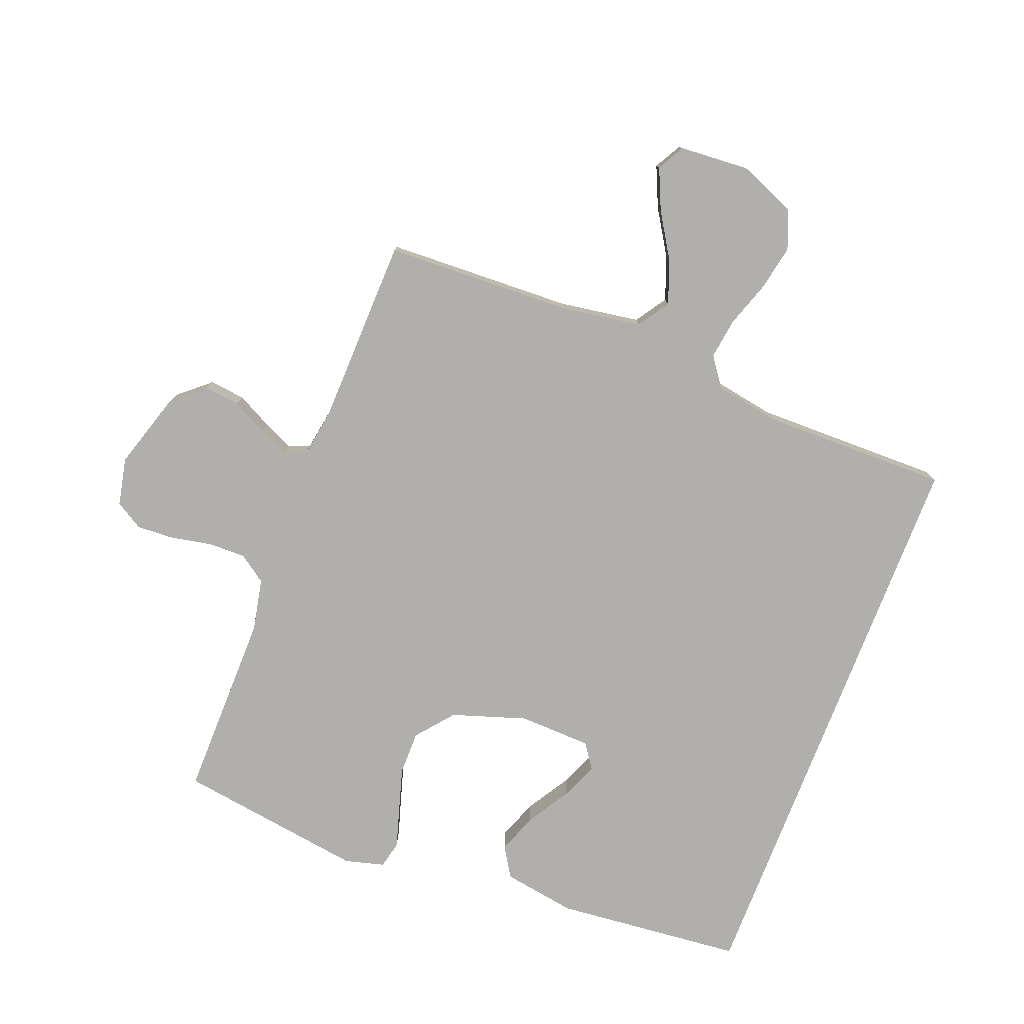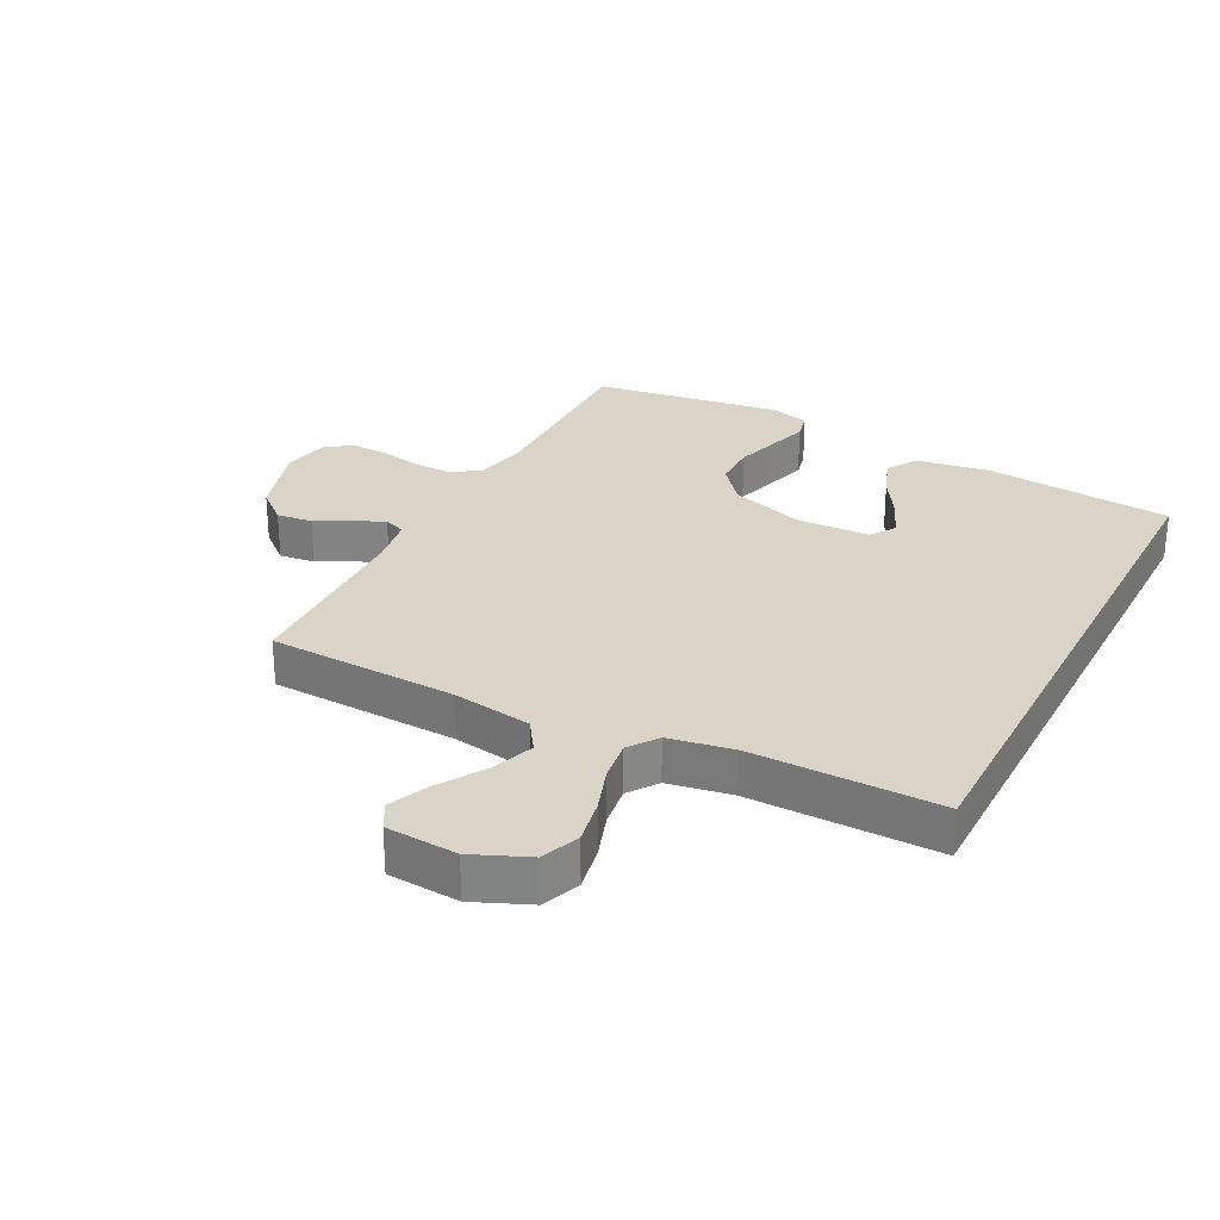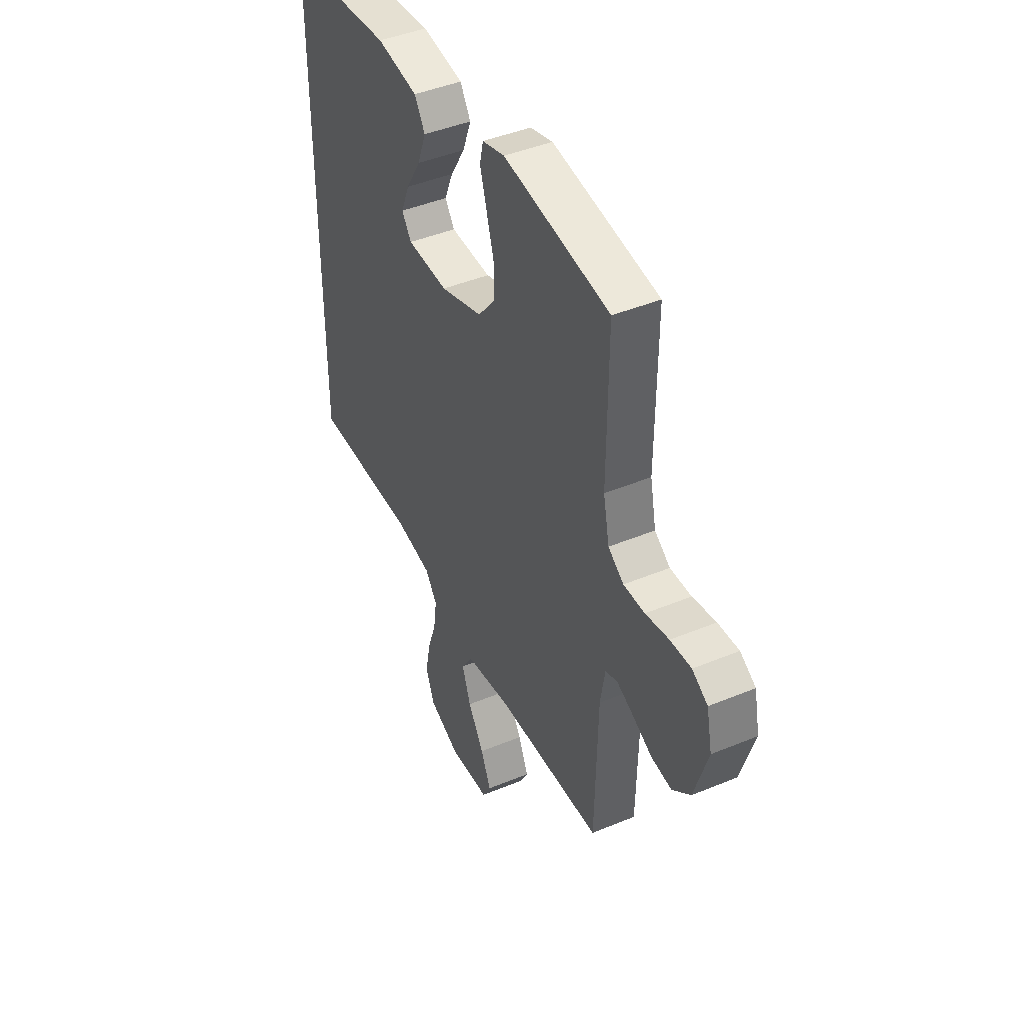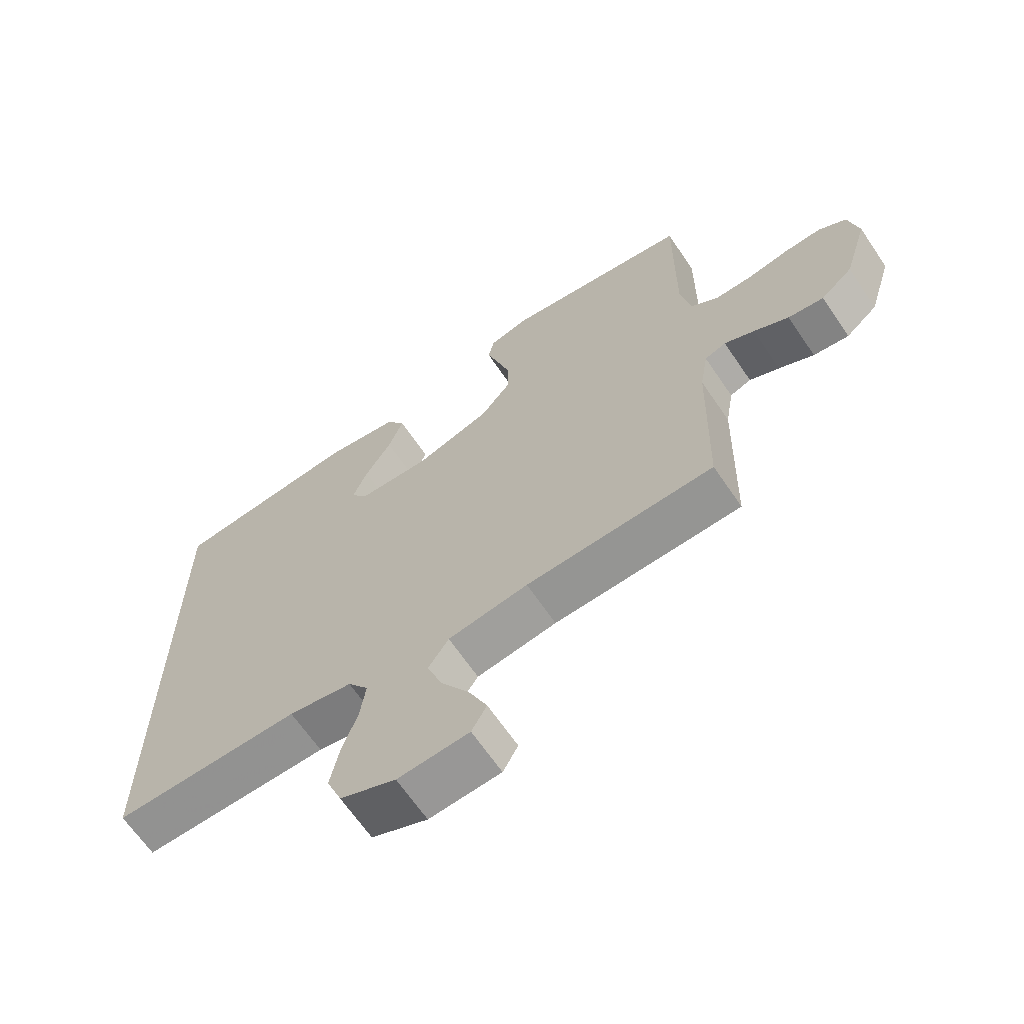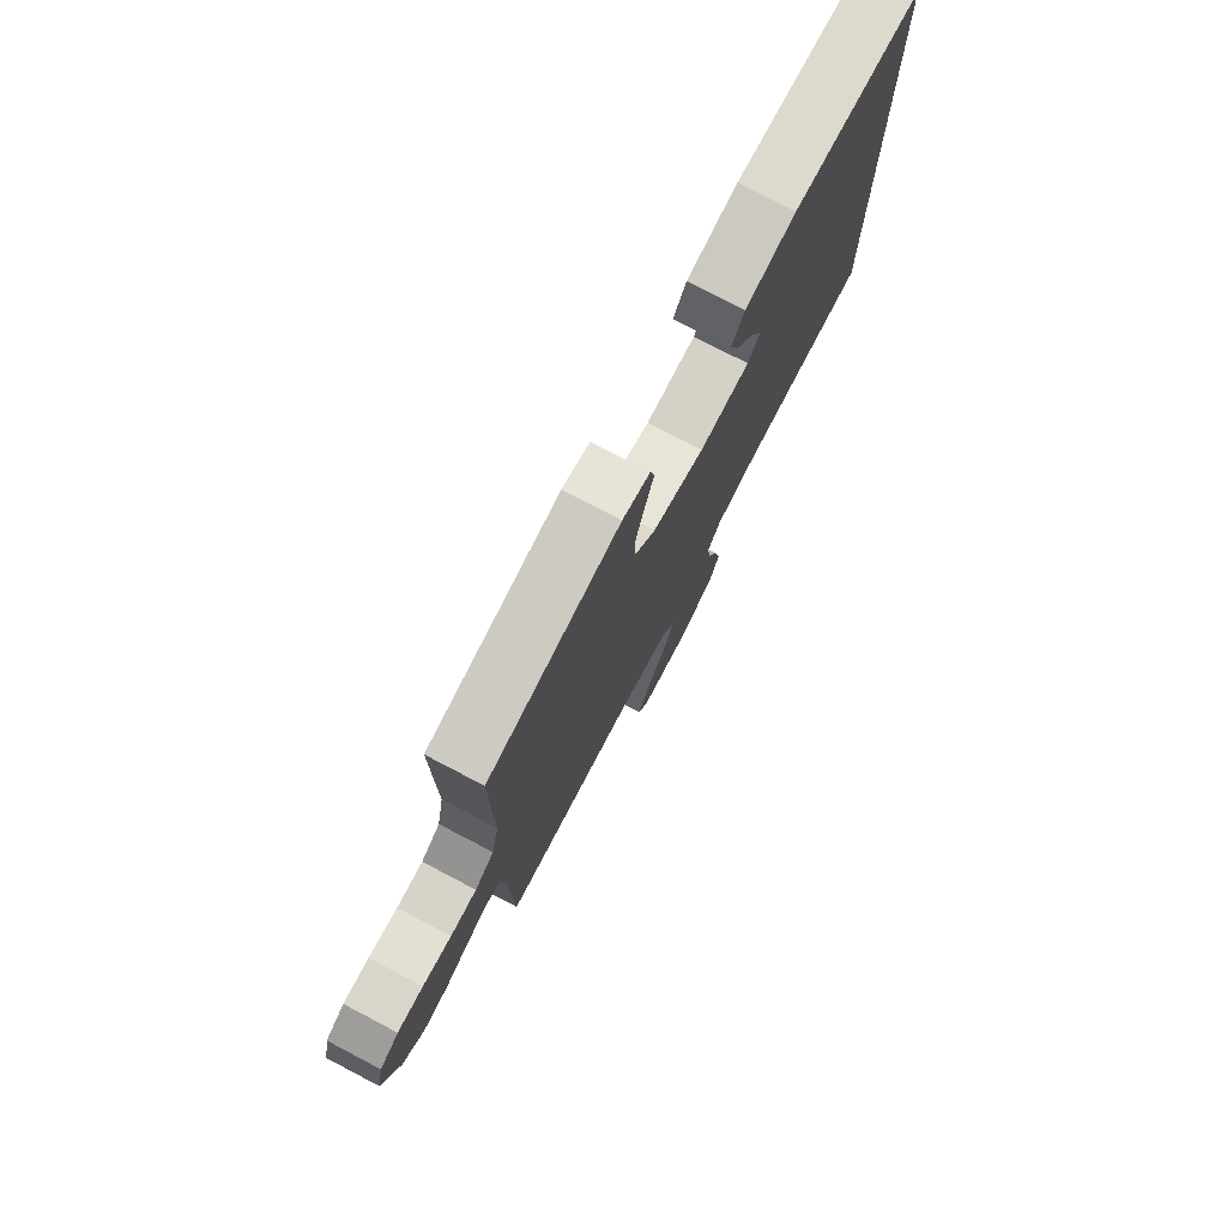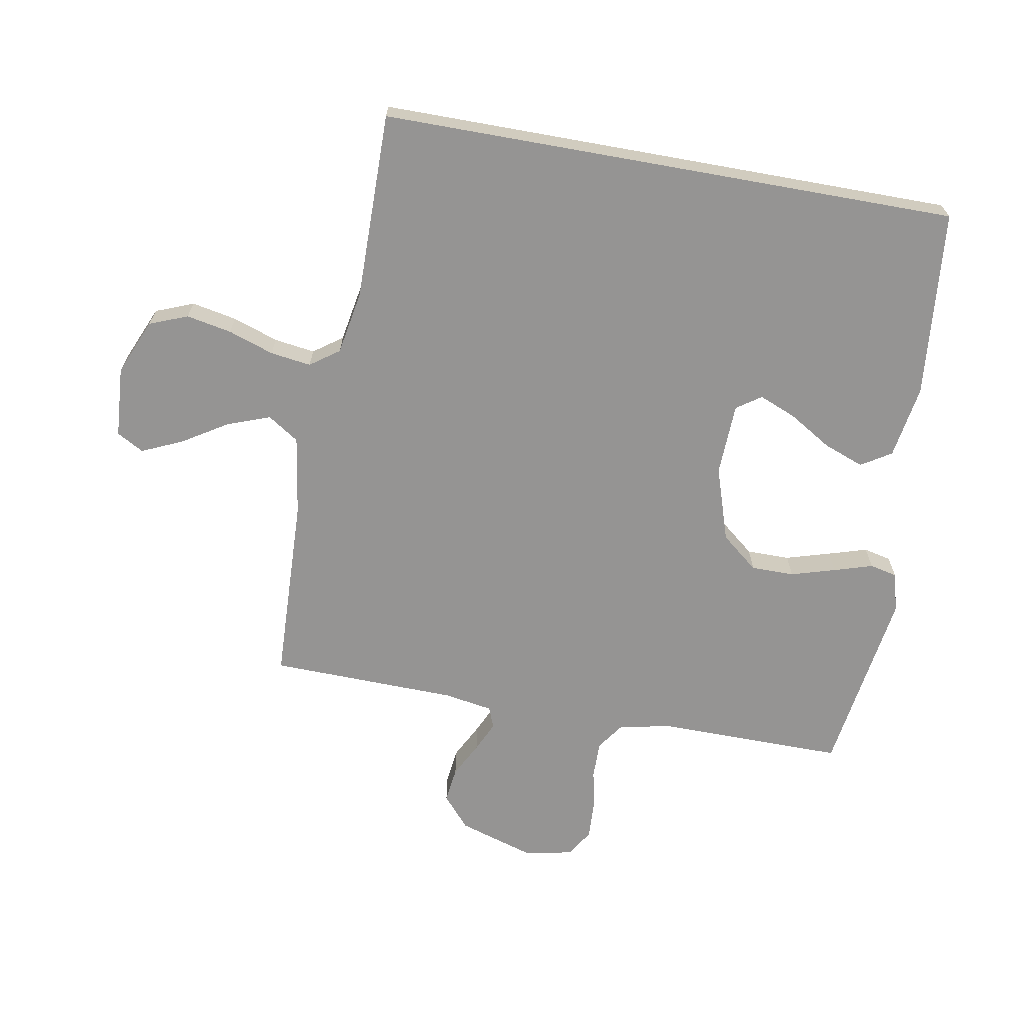
<metadata>
{"format":"obj","ext":"obj","renderer":"f3d","projection":"perspective","resolution":1024,"background":"white","views":[{"elev":-78.2,"azim":158.8,"up":"+Y"},{"elev":28.5,"azim":-152.7,"up":"+Y"},{"elev":43.8,"azim":64.0,"up":"+Z"},{"elev":-65.8,"azim":34.2,"up":"+Z"},{"elev":77.3,"azim":117.6,"up":"+Z"},{"elev":-67.1,"azim":-100.2,"up":"+Y"}]}
</metadata>
<code>
v 0.5 0.07 -0.5
v 0.2 0.07 -0.512
v 0.072 0.07 -0.532
v 0.039 0.07 -0.582
v 0.064 0.07 -0.65
v 0.109 0.07 -0.722
v 0.138 0.07 -0.787
v 0.114 0.07 -0.83
v 0 0.07 -0.838
v -0.089 0.07 -0.8
v -0.113 0.07 -0.739
v -0.099 0.07 -0.667
v -0.074 0.07 -0.594
v -0.065 0.07 -0.529
v -0.098 0.07 -0.483
v -0.2 0.07 -0.465
v -0.5 0.07 -0.468
v -0.5 0.07 0.456
v -0.2 0.07 0.485
v -0.083 0.07 0.466
v -0.053 0.07 0.418
v -0.077 0.07 0.354
v -0.119 0.07 0.285
v -0.143 0.07 0.226
v -0.116 0.07 0.187
v 0 0.07 0.183
v 0.119 0.07 0.222
v 0.167 0.07 0.281
v 0.167 0.07 0.35
v 0.146 0.07 0.421
v 0.127 0.07 0.483
v 0.137 0.07 0.527
v 0.2 0.07 0.544
v 0.5 0.07 0.5
v 0.498 0.07 0.2
v 0.515 0.07 0.117
v 0.559 0.07 0.086
v 0.619 0.07 0.087
v 0.685 0.07 0.1
v 0.744 0.07 0.103
v 0.788 0.07 0.076
v 0.804 0.07 0
v 0.766 0.07 -0.123
v 0.715 0.07 -0.167
v 0.658 0.07 -0.16
v 0.602 0.07 -0.131
v 0.554 0.07 -0.109
v 0.52 0.07 -0.122
v 0.507 0.07 -0.2
v 0.5 0 -0.5
v 0.2 0 -0.512
v 0.072 0 -0.532
v 0.039 0 -0.582
v 0.064 0 -0.65
v 0.109 0 -0.722
v 0.138 0 -0.787
v 0.114 0 -0.83
v 0 0 -0.838
v -0.089 0 -0.8
v -0.113 0 -0.739
v -0.099 0 -0.667
v -0.074 0 -0.594
v -0.065 0 -0.529
v -0.098 0 -0.483
v -0.2 0 -0.465
v -0.5 0 -0.468
v -0.5 0 0.456
v -0.2 0 0.485
v -0.083 0 0.466
v -0.053 0 0.418
v -0.077 0 0.354
v -0.119 0 0.285
v -0.143 0 0.226
v -0.116 0 0.187
v 0 0 0.183
v 0.119 0 0.222
v 0.167 0 0.281
v 0.167 0 0.35
v 0.146 0 0.421
v 0.127 0 0.483
v 0.137 0 0.527
v 0.2 0 0.544
v 0.5 0 0.5
v 0.498 0 0.2
v 0.515 0 0.117
v 0.559 0 0.086
v 0.619 0 0.087
v 0.685 0 0.1
v 0.744 0 0.103
v 0.788 0 0.076
v 0.804 0 0
v 0.766 0 -0.123
v 0.715 0 -0.167
v 0.658 0 -0.16
v 0.602 0 -0.131
v 0.554 0 -0.109
v 0.52 0 -0.122
v 0.507 0 -0.2
f 43 44 45 46
f 43 46 47
f 42 43 47
f 41 42 47 48
f 38 39 40 41
f 37 38 41 48
f 32 33 34 35
f 30 31 32 35
f 29 30 35 36
f 28 29 36 37
f 20 21 22 23
f 20 23 24
f 19 20 24
f 16 17 18 19
f 15 16 19 24
f 14 15 24 25
f 10 11 12 13
f 10 13 14
f 9 10 14
f 5 6 7 8
f 4 5 8 9
f 49 1 2
f 48 49 2 3
f 27 28 37 48
f 26 27 48 3
f 4 9 14 25
f 3 4 25 26
f 95 94 93 92
f 96 95 92
f 96 92 91
f 97 96 91 90
f 90 89 88 87
f 97 90 87 86
f 84 83 82 81
f 84 81 80 79
f 85 84 79 78
f 86 85 78 77
f 72 71 70 69
f 73 72 69
f 73 69 68
f 68 67 66 65
f 73 68 65 64
f 74 73 64 63
f 62 61 60 59
f 63 62 59
f 63 59 58
f 57 56 55 54
f 58 57 54 53
f 51 50 98
f 52 51 98 97
f 97 86 77 76
f 52 97 76 75
f 74 63 58 53
f 75 74 53 52
f 1 50 51 2
f 2 51 52 3
f 3 52 53 4
f 4 53 54 5
f 5 54 55 6
f 6 55 56 7
f 7 56 57 8
f 8 57 58 9
f 9 58 59 10
f 10 59 60 11
f 11 60 61 12
f 12 61 62 13
f 13 62 63 14
f 14 63 64 15
f 15 64 65 16
f 16 65 66 17
f 17 66 67 18
f 18 67 68 19
f 19 68 69 20
f 20 69 70 21
f 21 70 71 22
f 22 71 72 23
f 23 72 73 24
f 24 73 74 25
f 25 74 75 26
f 26 75 76 27
f 27 76 77 28
f 28 77 78 29
f 29 78 79 30
f 30 79 80 31
f 31 80 81 32
f 32 81 82 33
f 33 82 83 34
f 34 83 84 35
f 35 84 85 36
f 36 85 86 37
f 37 86 87 38
f 38 87 88 39
f 39 88 89 40
f 40 89 90 41
f 41 90 91 42
f 42 91 92 43
f 43 92 93 44
f 44 93 94 45
f 45 94 95 46
f 46 95 96 47
f 47 96 97 48
f 48 97 98 49
f 49 98 50 1

</code>
